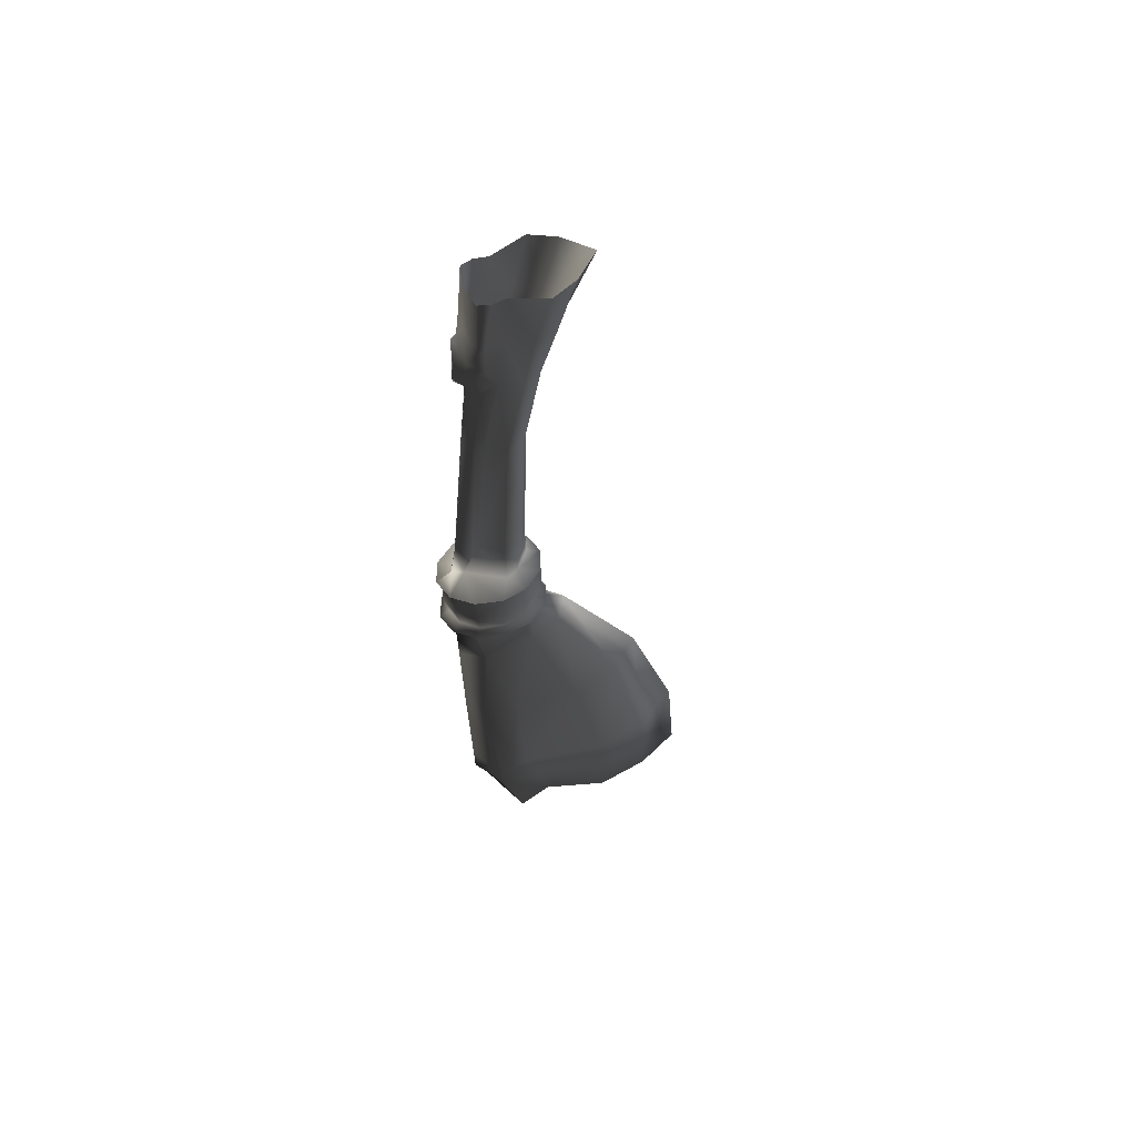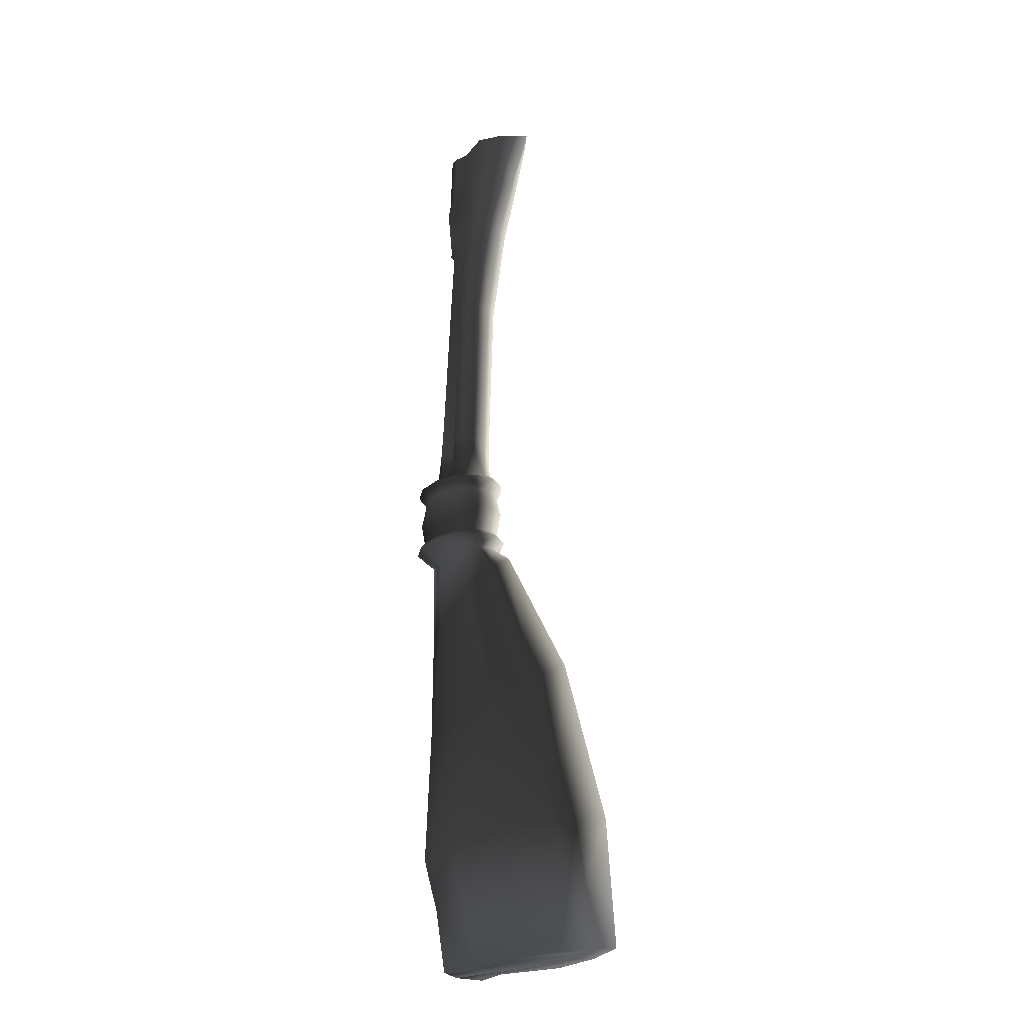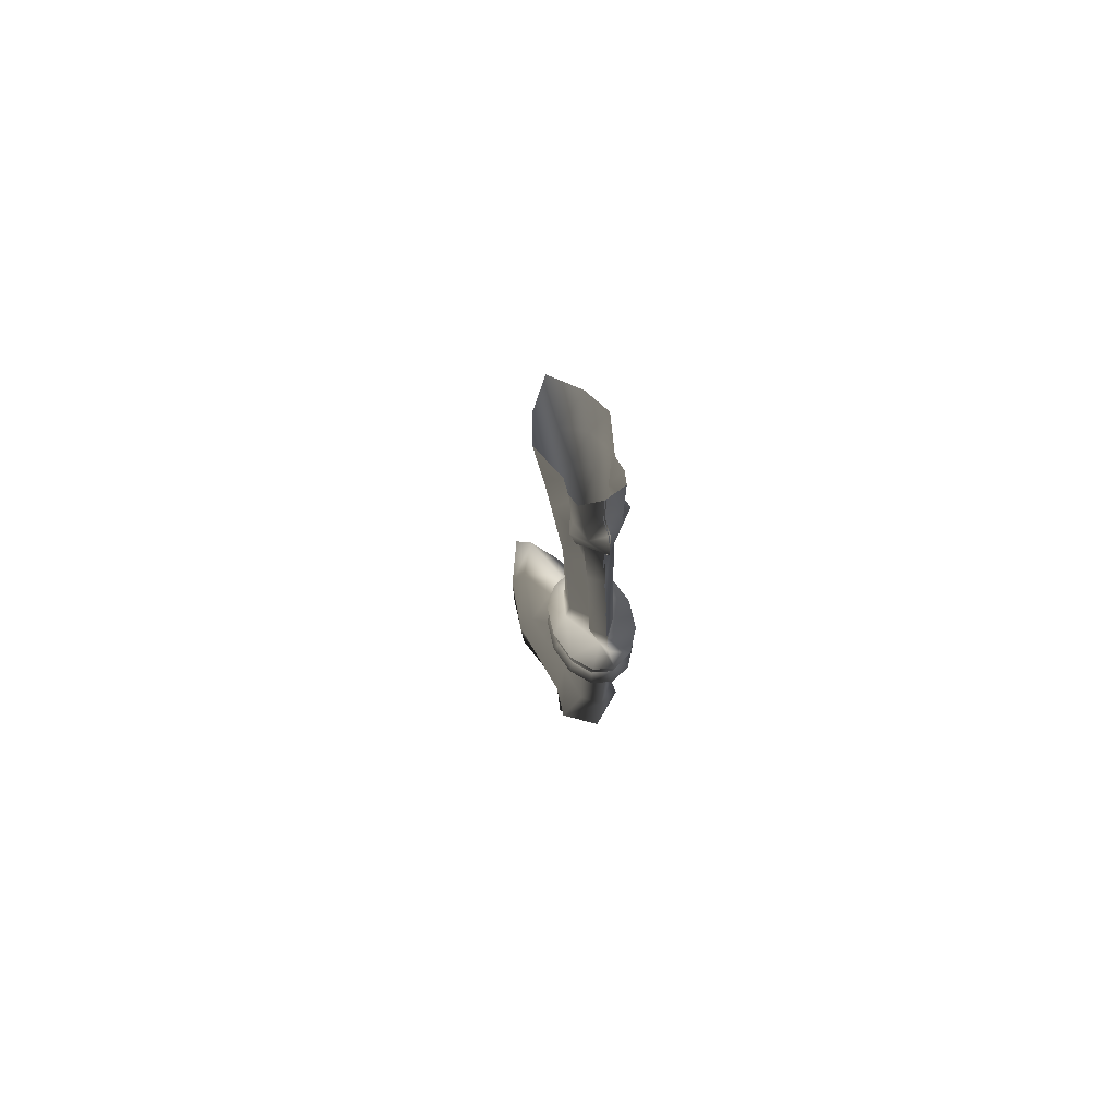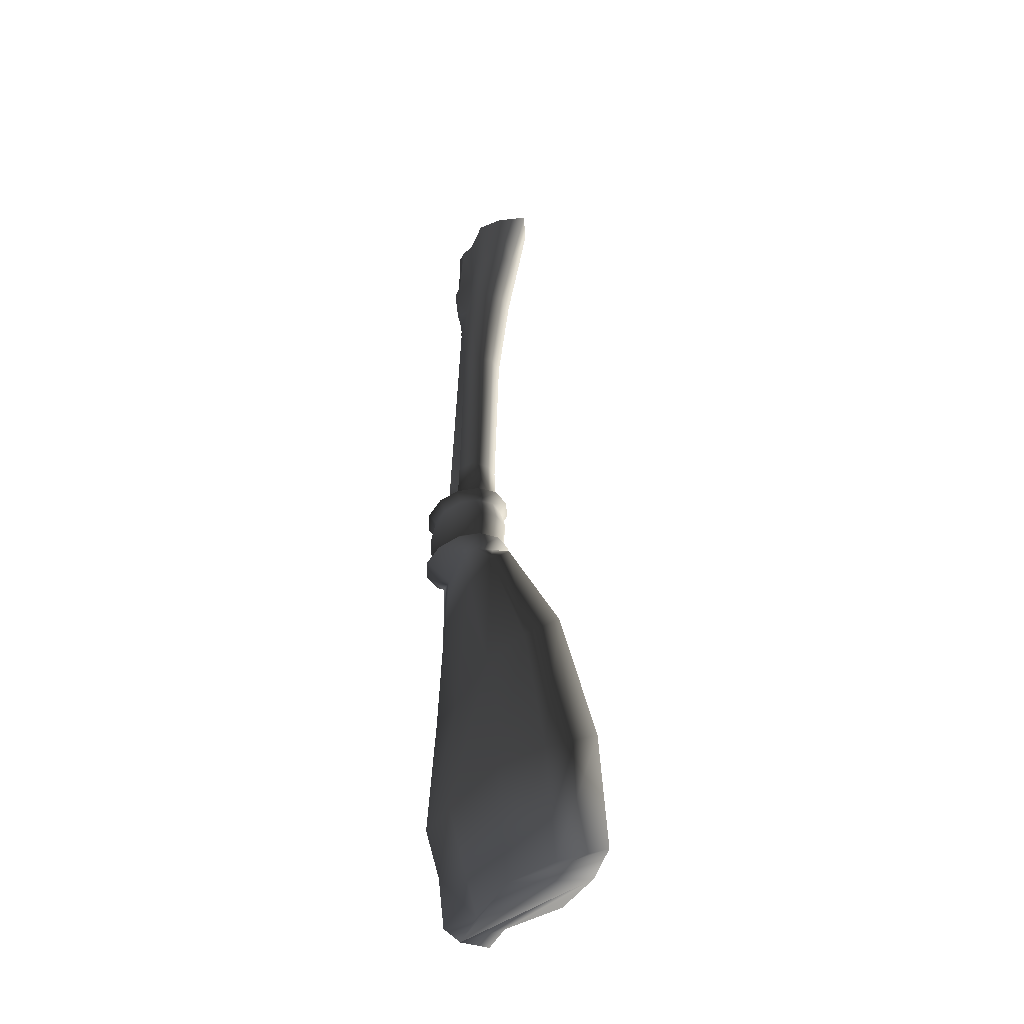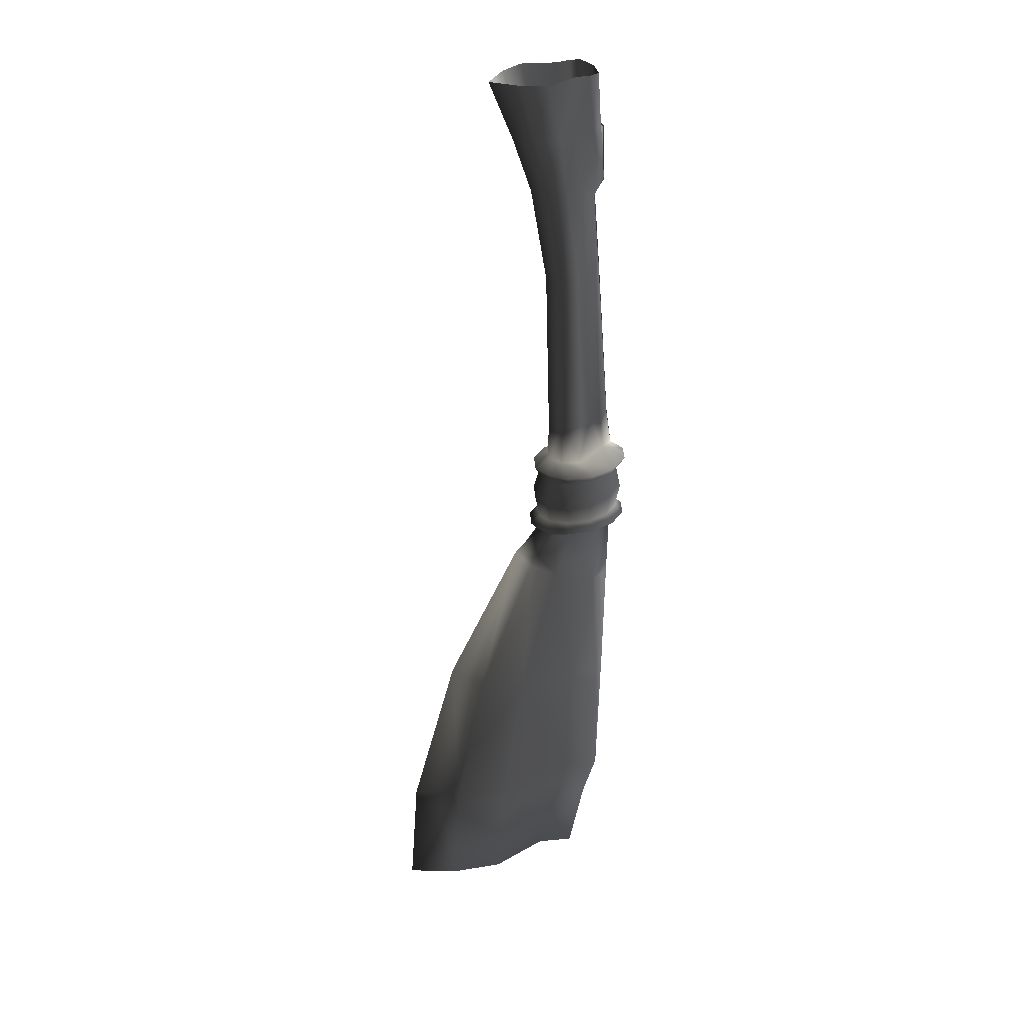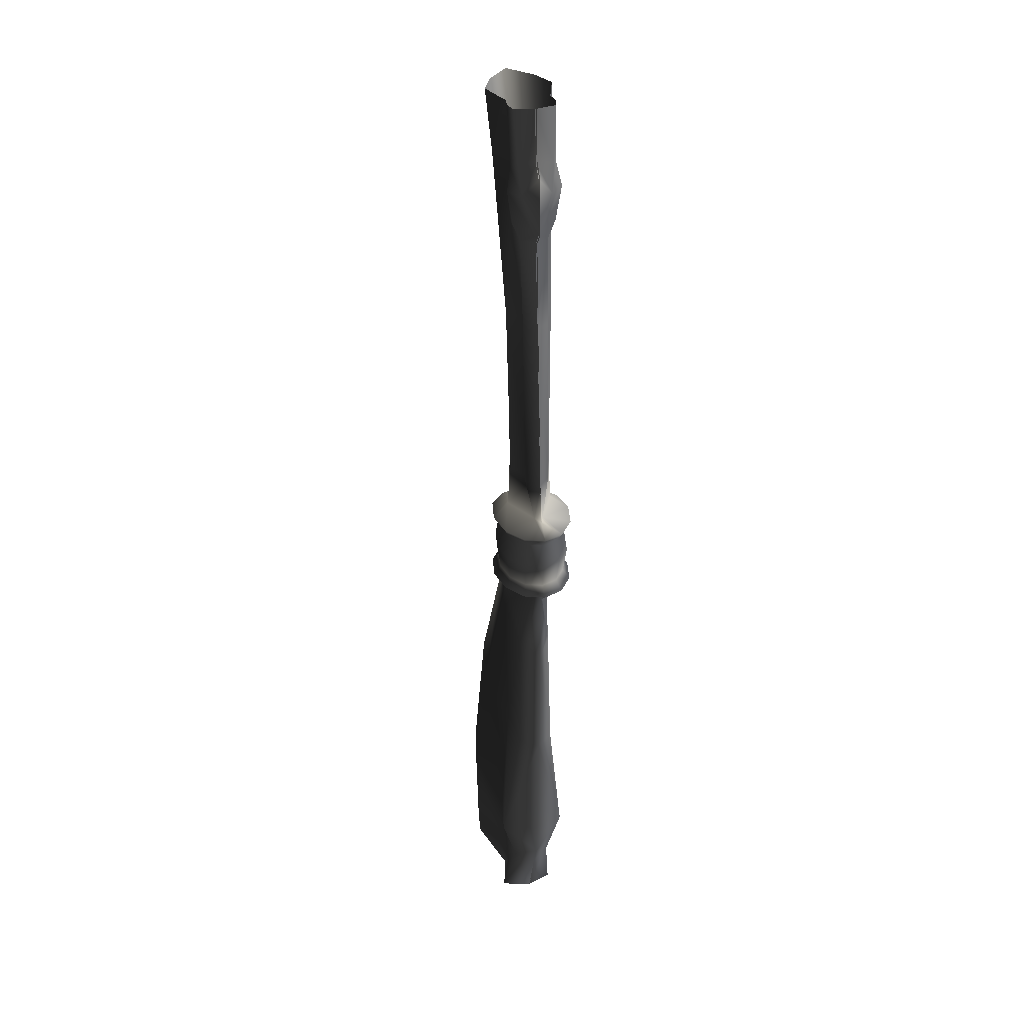
<metadata>
{"format":"obj","ext":"obj","renderer":"f3d","projection":"perspective","resolution":1024,"background":"white","views":[{"elev":61.0,"azim":-18.9,"up":"+Y"},{"elev":-25.4,"azim":42.9,"up":"+Y"},{"elev":76.0,"azim":-114.1,"up":"+Y"},{"elev":-42.8,"azim":50.5,"up":"+Y"},{"elev":34.1,"azim":156.5,"up":"+Y"},{"elev":33.6,"azim":-104.9,"up":"+Y"}]}
</metadata>
<code>
v  -25.67 -151.6 -1.542
v  -29.71 -151.3 -0
v  -27.55 -136.7 0.0541
v  -21.02 -210.8 5.533
v  -25.4 -184.7 1.374
v  -30.29 -184.8 -0
v  -9.589 -184.6 7.469
v  -4.24 -202.1 7.706
v  -3.61 -184.5 5.738
v  5.983 -196.4 5.856
v  -0.1259 -184.4 -0
v  -29.78 -212.2 -0
v  -21.02 -210.8 -5.533
v  -25.4 -184.7 -1.374
v  -9.589 -184.6 -7.469
v  -4.24 -202.1 -7.706
v  -3.61 -184.5 -5.738
v  5.983 -196.4 -5.856
v  9.845 -192.1 -0
v  37.48 -242.5 -0
v  27.74 -247.3 7.657
v  39.19 -301.7 8.732
v  27.74 -247.3 -7.657
v  11.38 -251.4 -11.31
v  -10.76 -255.1 -7.421
v  -23.79 -256.4 -6.154
v  54.86 -301.8 -0
v  42.21 -346 7.754
v  39.19 -301.7 -8.732
v  20.28 -301.6 -13.46
v  -9.573 -301.5 -10.04
v  -20.05 -305.5 -11.91
v  22.98 -346 -11.5
v  0.7681 -346 -5.899
v  42.21 -346 -7.754
v  -15.03 -346 0.043
v  -11.71 -346 -9.567
v  -15.03 -346 -0.0431
v  -17.79 -342.7 -0.0645
v  -23.61 -323.8 -0
v  -17.79 -342.7 0.0644
v  -19.17 -322.4 -6.54
v  58.2 -346 -0.0001
v  22.98 -346 11.5
v  -27.91 -314.1 -0
v  -19.17 -322.4 6.54
v  -11.71 -346 9.566
v  0.7681 -346 5.899
v  20.28 -301.6 13.46
v  -9.573 -301.5 10.04
v  11.38 -251.4 11.31
v  -20.05 -305.5 11.9
v  -10.76 -255.1 7.421
v  -28.18 -301.4 -0
v  -29.15 -256.8 -0
v  -23.79 -256.4 6.154
v  -7.441 -155.5 12.22
v  -15.84 -155.5 14.11
v  -15.84 -159.8 11.63
v  -12.53 -152 8.109
v  -8.525 -152.3 6.058
v  -6.981 -168.1 11.24
v  -15.84 -168.1 12.98
v  -15.84 -177.5 11.63
v  -7.902 -159.8 10.07
v  -0.753 -155.5 7.053
v  -15.84 -180.6 14.11
v  -6.213 -180.6 12.22
v  -7.902 -177.5 10.07
v  -0.497 -168.1 6.49
v  -2.703 -159.8 5.815
v  1.826 -155.5 -0
v  -3.248 -151.9 -0
v  0.8328 -180.6 7.053
v  -2.093 -177.5 5.815
v  1.876 -168.1 -0
v  -0.5763 -159.8 -0
v  -0.7531 -155.5 -7.053
v  -6.144 -151.6 -6.058
v  -6.213 -155.5 -12.22
v  -2.703 -159.8 -5.815
v  -0.497 -168.1 -6.49
v  0.0336 -177.5 -0
v  3.412 -180.6 -0
v  0.8328 -180.6 -7.053
v  -2.093 -177.5 -5.815
v  -6.981 -168.1 -11.24
v  -7.902 -159.8 -10.07
v  -15.84 -155.5 -14.11
v  -12.53 -152 -8.109
v  -23.77 -177.5 10.07
v  -25.46 -180.6 12.22
v  -32.51 -180.6 7.053
v  -29.58 -177.5 5.815
v  -24.69 -168.1 11.24
v  -23.77 -159.8 10.07
v  -35.09 -180.6 -0
v  -31.71 -177.5 -0
v  -31.18 -168.1 6.49
v  -29.58 -159.8 5.815
v  -25.46 -155.5 12.22
v  -25.46 -180.6 -12.22
v  -32.51 -180.6 -7.053
v  -29.58 -177.5 -5.815
v  -33.55 -168.1 -0
v  -31.71 -159.8 -0
v  -32.51 -155.5 7.053
v  -23.77 -177.5 -10.07
v  -31.18 -168.1 -6.49
v  -29.58 -159.8 -5.815
v  -35.09 -155.5 -0
v  -15.84 -177.5 -11.63
v  -15.84 -180.6 -14.11
v  -24.69 -168.1 -11.24
v  -23.77 -159.8 -10.07
v  -32.51 -155.5 -7.053
v  -6.213 -180.6 -12.22
v  -7.902 -177.5 -10.07
v  -15.84 -168.1 -12.98
v  -15.84 -159.8 -11.63
v  -25.46 -155.5 -12.22
v  -25.67 -151.6 1.542
v  -1.738 -76.05 -0
v  -3.551 -137.4 -0
v  -6.39 -136.4 -5.605
v  -4.552 -75.59 -6.006
v  -13.61 -136 -7.204
v  -10.5 -75.5 -8.005
v  -20.05 -138.5 -0.9812
v  -15.56 -75.71 -2.808
v  -19.32 -76.43 -4.372
v  -16.92 -45.81 -4.887
v  -22.64 -76.33 0.1133
v  -19.96 -46.2 0.3039
v  -18.72 -18.36 -5.937
v  -19.26 -17.67 0.3084
v  -18.47 0.0287 0.3134
v  -16.86 0.0287 -7.073
v  -13 0.0287 -8.145
v  -20.11 -28.56 -5.196
v  -22.8 -22.11 0.2858
v  -15.34 -20.22 -7.805
v  -9.377 -21.2 -5.74
v  -8.396 0.0287 -7.508
v  -1.679 -20.15 -10.29
v  -16.17 -28.12 -9.048
v  -21.01 -40.27 -2.013
v  -23.48 -41.67 0.2815
v  -16.85 -39.76 -7.403
v  -11.53 -40.96 -6.567
v  -4.777 -39.44 -9.477
v  1.082 -39.65 -6.742
v  -10.5 -75.5 8.005
v  -4.777 -39.44 9.477
v  -11.53 -40.96 6.567
v  -4.552 -75.59 6.006
v  1.082 -39.65 6.742
v  4.421 -41.33 0
v  6.333 -20.6 -7.153
v  3.381 0.0287 -11.37
v  11.6 0.0287 -7.687
v  11.2 -21.63 0
v  19.99 0.0287 0
v  11.6 0.0287 7.687
v  6.333 -20.6 7.153
v  3.381 0.0287 11.37
v  -1.679 -20.15 10.29
v  -8.396 0.0287 7.508
v  -9.377 -21.2 5.74
v  -13 0.0287 8.145
v  -15.34 -20.22 7.805
v  -18.72 -18.36 5.937
v  -16.86 0.0287 7.073
v  -18.47 0.0287 -0.3134
v  -19.26 -17.67 -0.3084
v  -20.11 -28.56 5.196
v  -16.17 -28.12 9.63
v  -22.8 -22.11 -0.2858
v  -16.85 -39.76 7.367
v  -16.92 -45.81 4.887
v  -21.01 -40.27 2.013
v  -23.48 -41.67 -0.2815
v  -19.96 -46.2 -0.3039
v  -22.64 -76.33 -0.1133
v  -27.55 -136.7 -0.0542
v  -22.75 -136.7 4.28
v  -19.32 -76.43 4.372
v  -15.56 -75.71 2.808
v  -20.05 -138.5 0.9812
v  -12.95 -136 7.204
v  -6.39 -136.4 5.605
v  -22.75 -136.7 -4.28
o Cortina1
g Cortina1
f 1 2 3
f 4 5 6
f 7 5 4
f 4 8 7
f 9 7 8
f 8 10 9
f 11 9 10
f 6 12 4
f 13 12 6
f 6 14 13
f 13 14 15
f 15 16 13
f 16 15 17
f 17 18 16
f 18 17 11
f 11 19 18
f 10 19 11
f 20 21 22
f 21 20 19
f 19 20 23
f 23 18 19
f 18 23 24
f 24 16 18
f 16 24 25
f 25 13 16
f 26 13 25
f 12 13 26
f 27 22 28
f 22 27 20
f 20 27 29
f 29 23 20
f 23 29 30
f 30 24 23
f 24 30 31
f 31 25 24
f 25 31 32
f 32 26 25
f 30 33 34
f 33 30 29
f 29 35 33
f 34 33 35
f 36 34 35
f 36 37 34
f 38 39 35
f 39 40 35
f 40 36 35
f 40 41 36
f 36 41 37
f 42 37 41
f 34 37 42
f 42 31 34
f 34 31 30
f 35 29 27
f 27 43 35
f 28 43 27
f 44 35 43
f 44 43 28
f 44 28 22
f 41 40 42
f 44 38 35
f 42 40 45
f 45 40 46
f 46 40 39
f 39 47 46
f 38 47 39
f 48 47 38
f 44 48 38
f 48 44 49
f 22 49 44
f 49 22 21
f 46 47 48
f 48 50 46
f 49 50 48
f 50 49 51
f 21 51 49
f 46 52 45
f 46 50 52
f 52 50 53
f 51 53 50
f 42 32 31
f 45 32 42
f 54 45 52
f 54 32 45
f 32 54 55
f 55 54 52
f 52 56 55
f 53 56 52
f 55 26 32
f 26 55 12
f 12 55 56
f 56 4 12
f 56 53 4
f 8 4 53
f 53 51 8
f 10 8 51
f 51 21 10
f 19 10 21
f 57 58 59
f 60 58 57
f 57 61 60
f 62 63 64
f 59 63 62
f 62 65 59
f 59 65 57
f 66 57 65
f 57 66 61
f 64 67 68
f 68 69 64
f 64 69 62
f 70 62 69
f 65 62 70
f 70 71 65
f 65 71 66
f 72 66 71
f 61 66 72
f 72 73 61
f 67 7 68
f 74 68 7
f 69 68 74
f 74 75 69
f 69 75 70
f 76 70 75
f 71 70 76
f 76 77 71
f 71 77 72
f 78 72 77
f 73 72 78
f 78 79 73
f 80 78 81
f 77 81 78
f 82 81 77
f 77 76 82
f 82 76 83
f 75 83 76
f 84 83 75
f 75 74 84
f 84 74 9
f 7 9 74
f 78 80 79
f 83 84 85
f 85 86 83
f 83 86 82
f 87 82 86
f 81 82 87
f 87 88 81
f 81 88 80
f 89 80 88
f 79 80 89
f 89 90 79
f 5 7 67
f 91 64 63
f 67 64 91
f 91 92 67
f 67 92 5
f 6 5 93
f 93 5 92
f 94 93 92
f 92 91 94
f 94 91 95
f 63 95 91
f 96 95 63
f 14 6 97
f 93 97 6
f 98 97 93
f 93 94 98
f 98 94 99
f 95 99 94
f 100 99 95
f 95 96 100
f 100 96 101
f 102 14 103
f 97 103 14
f 104 103 97
f 97 98 104
f 104 98 105
f 99 105 98
f 106 105 99
f 99 100 106
f 106 100 107
f 101 107 100
f 108 102 103
f 103 104 108
f 108 104 109
f 105 109 104
f 110 109 105
f 105 106 110
f 110 106 111
f 107 111 106
f 112 113 102
f 102 108 112
f 112 108 114
f 109 114 108
f 115 114 109
f 109 110 115
f 115 110 116
f 111 116 110
f 102 113 15
f 15 14 102
f 17 15 117
f 117 15 113
f 118 117 113
f 113 112 118
f 118 112 119
f 114 119 112
f 120 119 114
f 114 115 120
f 120 115 121
f 116 121 115
f 9 11 84
f 85 84 11
f 11 17 85
f 117 85 17
f 86 85 117
f 117 118 86
f 86 118 87
f 119 87 118
f 88 87 119
f 119 120 88
f 88 120 89
f 121 89 120
f 90 89 121
f 121 1 90
f 58 60 122
f 121 116 1
f 1 116 111
f 111 2 1
f 2 111 107
f 107 122 2
f 107 101 122
f 122 101 58
f 58 101 96
f 96 59 58
f 63 59 96
f 123 124 125
f 125 126 123
f 126 125 127
f 127 128 126
f 128 127 129
f 129 130 128
f 131 130 129
f 130 131 132
f 132 131 133
f 133 134 132
f 135 136 137
f 137 138 135
f 135 138 139
f 136 140 141
f 135 140 136
f 140 135 142
f 139 142 135
f 143 142 139
f 139 144 143
f 145 143 144
f 142 146 140
f 146 142 143
f 147 140 146
f 140 147 148
f 148 141 140
f 132 134 148
f 148 147 132
f 147 149 132
f 146 149 147
f 150 149 146
f 146 143 150
f 151 150 143
f 143 145 151
f 152 151 145
f 150 132 149
f 132 150 130
f 128 130 150
f 150 151 128
f 126 128 151
f 151 152 126
f 123 126 152
f 153 154 155
f 154 153 156
f 156 157 154
f 157 156 123
f 123 158 157
f 152 158 123
f 158 152 159
f 145 159 152
f 159 145 160
f 144 160 145
f 160 161 159
f 162 159 161
f 161 163 162
f 162 163 164
f 165 164 166
f 164 165 162
f 158 162 165
f 159 162 158
f 167 166 168
f 166 167 165
f 157 165 167
f 165 157 158
f 169 168 170
f 168 169 167
f 154 167 169
f 167 154 157
f 170 171 169
f 172 171 170
f 170 173 172
f 172 173 174
f 174 175 172
f 172 175 176
f 171 172 176
f 176 177 171
f 177 169 171
f 155 169 177
f 169 155 154
f 175 178 176
f 155 179 180
f 177 179 155
f 181 179 177
f 177 176 181
f 182 181 176
f 176 178 182
f 181 180 179
f 180 183 184
f 182 183 180
f 180 181 182
f 185 2 122
f 122 186 185
f 184 185 186
f 186 187 184
f 184 187 180
f 180 187 188
f 188 155 180
f 155 188 153
f 187 186 189
f 189 188 187
f 189 190 153
f 153 188 189
f 122 189 186
f 189 122 60
f 60 190 189
f 191 190 60
f 153 190 191
f 191 156 153
f 60 61 191
f 123 156 191
f 191 61 73
f 73 124 191
f 191 124 123
f 133 131 192
f 129 192 131
f 192 3 133
f 3 192 1
f 1 192 129
f 90 1 129
f 129 127 90
f 79 90 127
f 127 125 79
f 73 79 125
f 125 124 73

</code>
